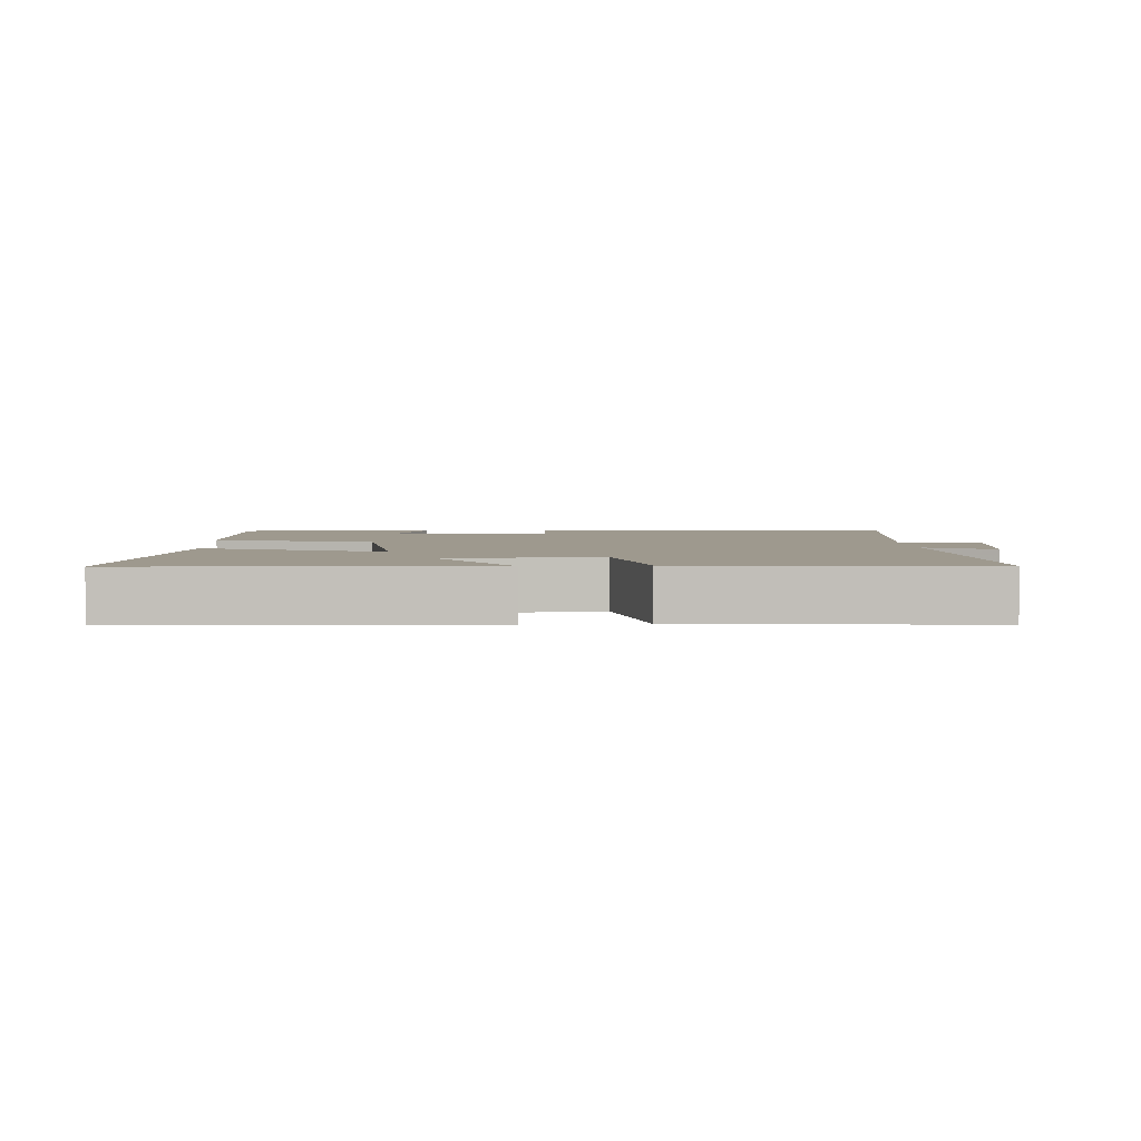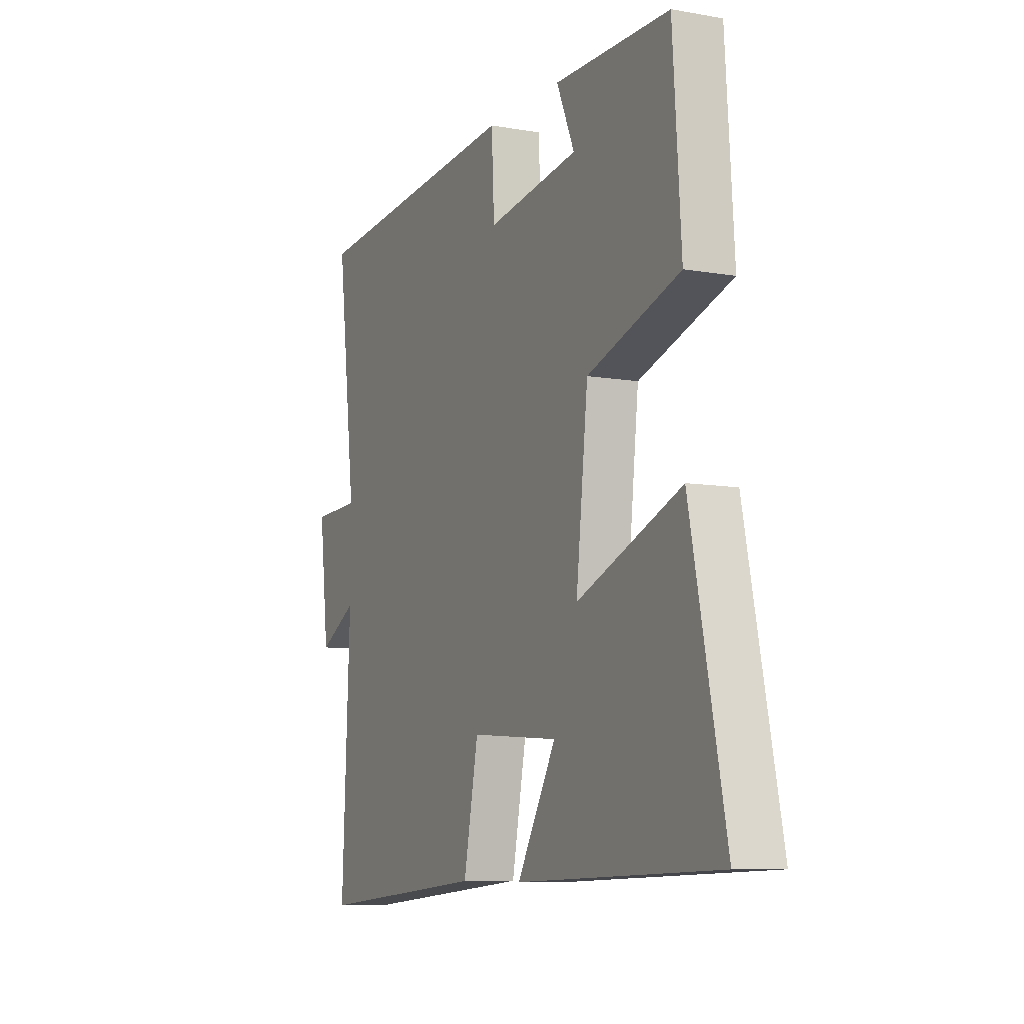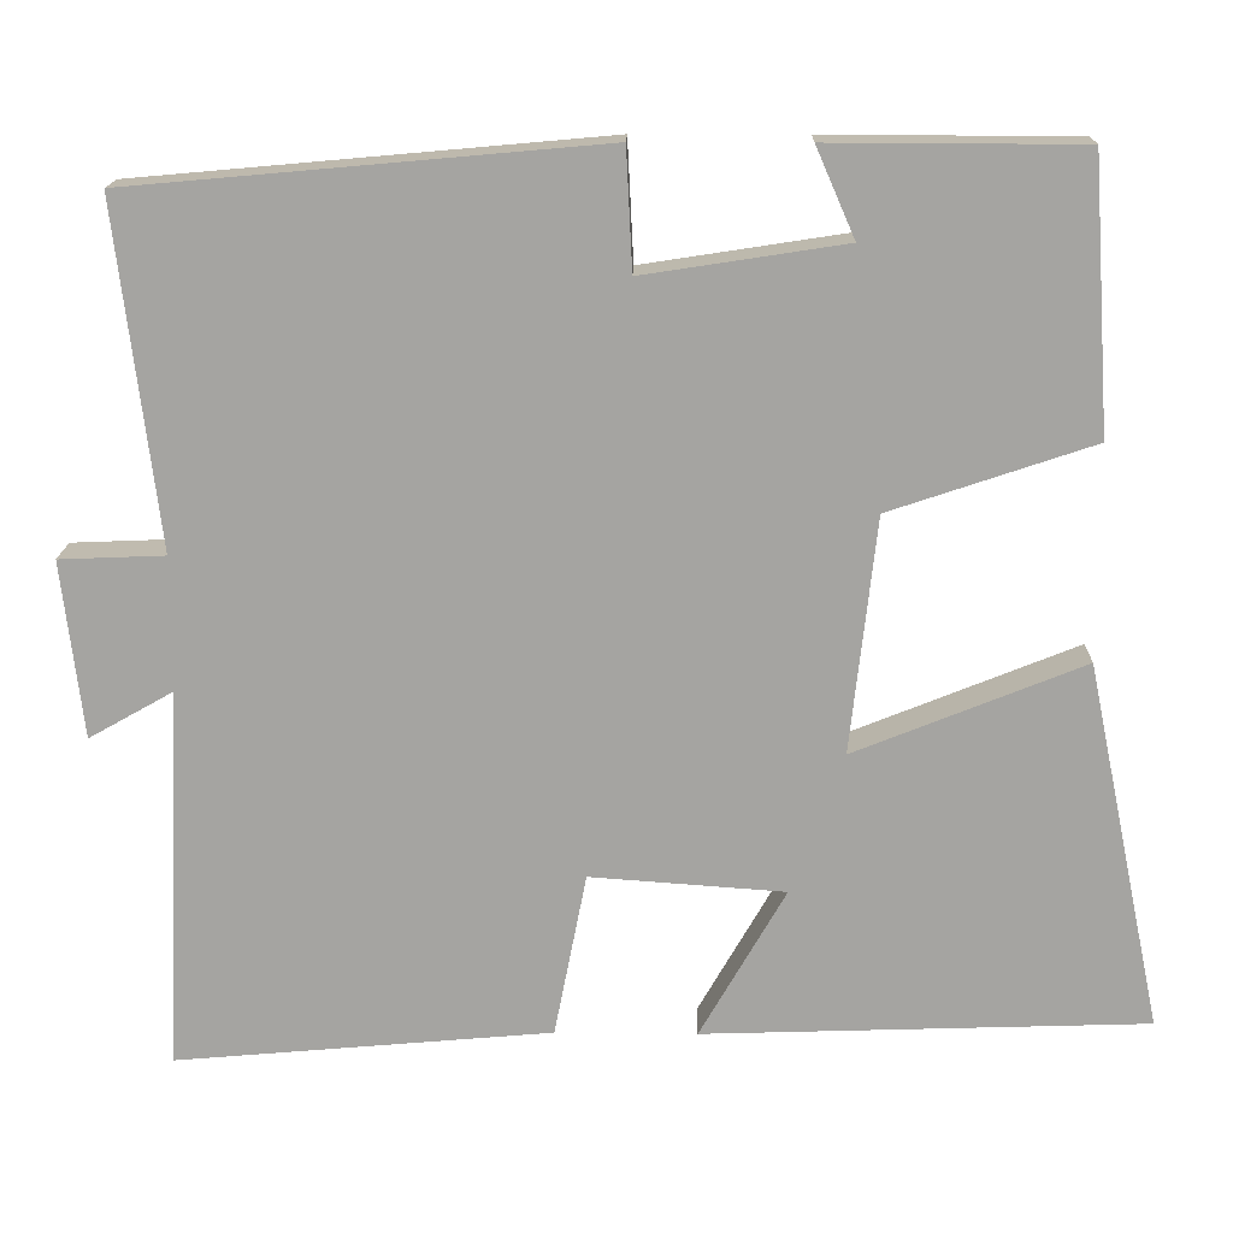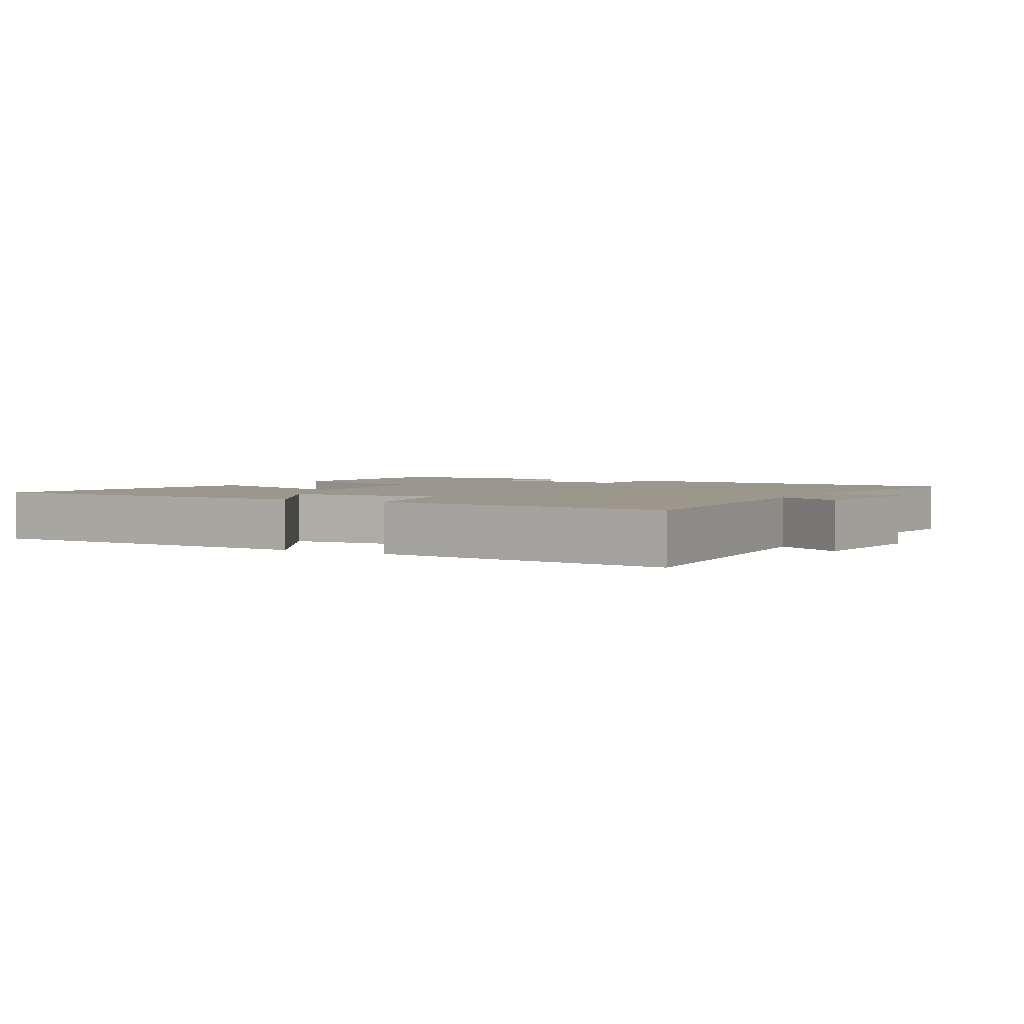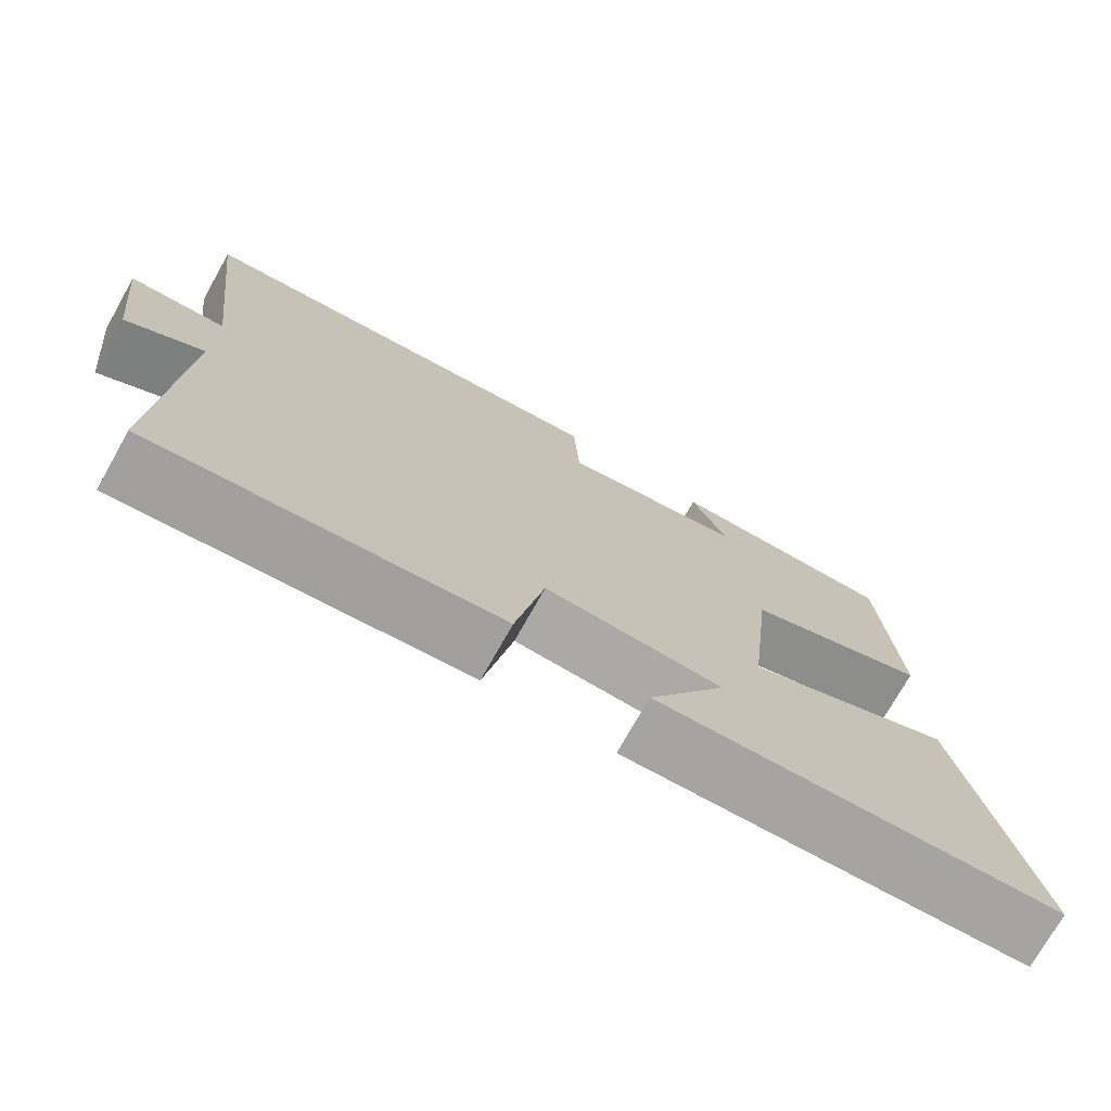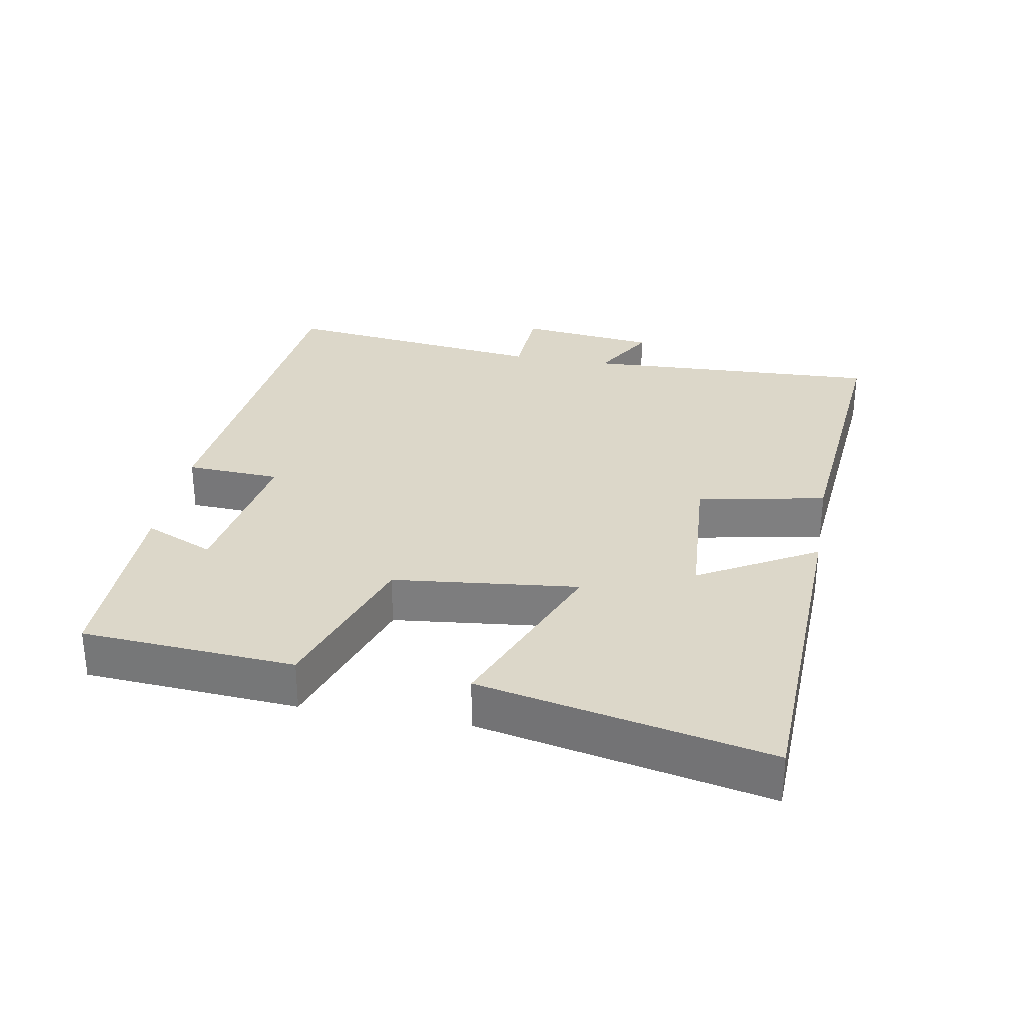
<metadata>
{"format":"obj","ext":"obj","renderer":"f3d","projection":"perspective","resolution":1024,"background":"white","views":[{"elev":3.5,"azim":176.5,"up":"+Y"},{"elev":-8.4,"azim":64.3,"up":"+Z"},{"elev":16.4,"azim":1.3,"up":"+Z"},{"elev":2.7,"azim":-151.0,"up":"+Y"},{"elev":-74.0,"azim":-29.4,"up":"+Z"},{"elev":30.3,"azim":100.3,"up":"+Y"}]}
</metadata>
<code>
v 0.588 0.07 -0.482
v 0.076 0.07 -0.5
v 0.175 0.07 -0.327
v -0.049 0.07 -0.311
v -0.086 0.07 -0.5
v -0.52 0.07 -0.539
v -0.5 0.07 -0.098
v -0.597 0.07 -0.153
v -0.621 0.07 0.051
v -0.5 0.07 0.056
v -0.548 0.07 0.451
v -0.006 0.07 0.5
v 0.001 0.07 0.361
v 0.233 0.07 0.397
v 0.188 0.07 0.5
v 0.479 0.07 0.499
v 0.5 0.07 0.186
v 0.266 0.07 0.107
v 0.236 0.07 -0.165
v 0.5 0.07 -0.058
v 0.588 0 -0.482
v 0.076 0 -0.5
v 0.175 0 -0.327
v -0.049 0 -0.311
v -0.086 0 -0.5
v -0.52 0 -0.539
v -0.5 0 -0.098
v -0.597 0 -0.153
v -0.621 0 0.051
v -0.5 0 0.056
v -0.548 0 0.451
v -0.006 0 0.5
v 0.001 0 0.361
v 0.233 0 0.397
v 0.188 0 0.5
v 0.479 0 0.499
v 0.5 0 0.186
v 0.266 0 0.107
v 0.236 0 -0.165
v 0.5 0 -0.058
f 19 20 1
f 16 17 18
f 14 15 16
f 14 16 18
f 13 14 18 19
f 10 11 12 13
f 7 8 9 10
f 7 10 13 19
f 4 5 6 7
f 3 4 7 19
f 1 2 3
f 1 3 19
f 21 40 39
f 38 37 36
f 36 35 34
f 38 36 34
f 39 38 34 33
f 33 32 31 30
f 30 29 28 27
f 39 33 30 27
f 27 26 25 24
f 39 27 24 23
f 23 22 21
f 39 23 21
f 1 21 22 2
f 2 22 23 3
f 3 23 24 4
f 4 24 25 5
f 5 25 26 6
f 6 26 27 7
f 7 27 28 8
f 8 28 29 9
f 9 29 30 10
f 10 30 31 11
f 11 31 32 12
f 12 32 33 13
f 13 33 34 14
f 14 34 35 15
f 15 35 36 16
f 16 36 37 17
f 17 37 38 18
f 18 38 39 19
f 19 39 40 20
f 20 40 21 1

</code>
